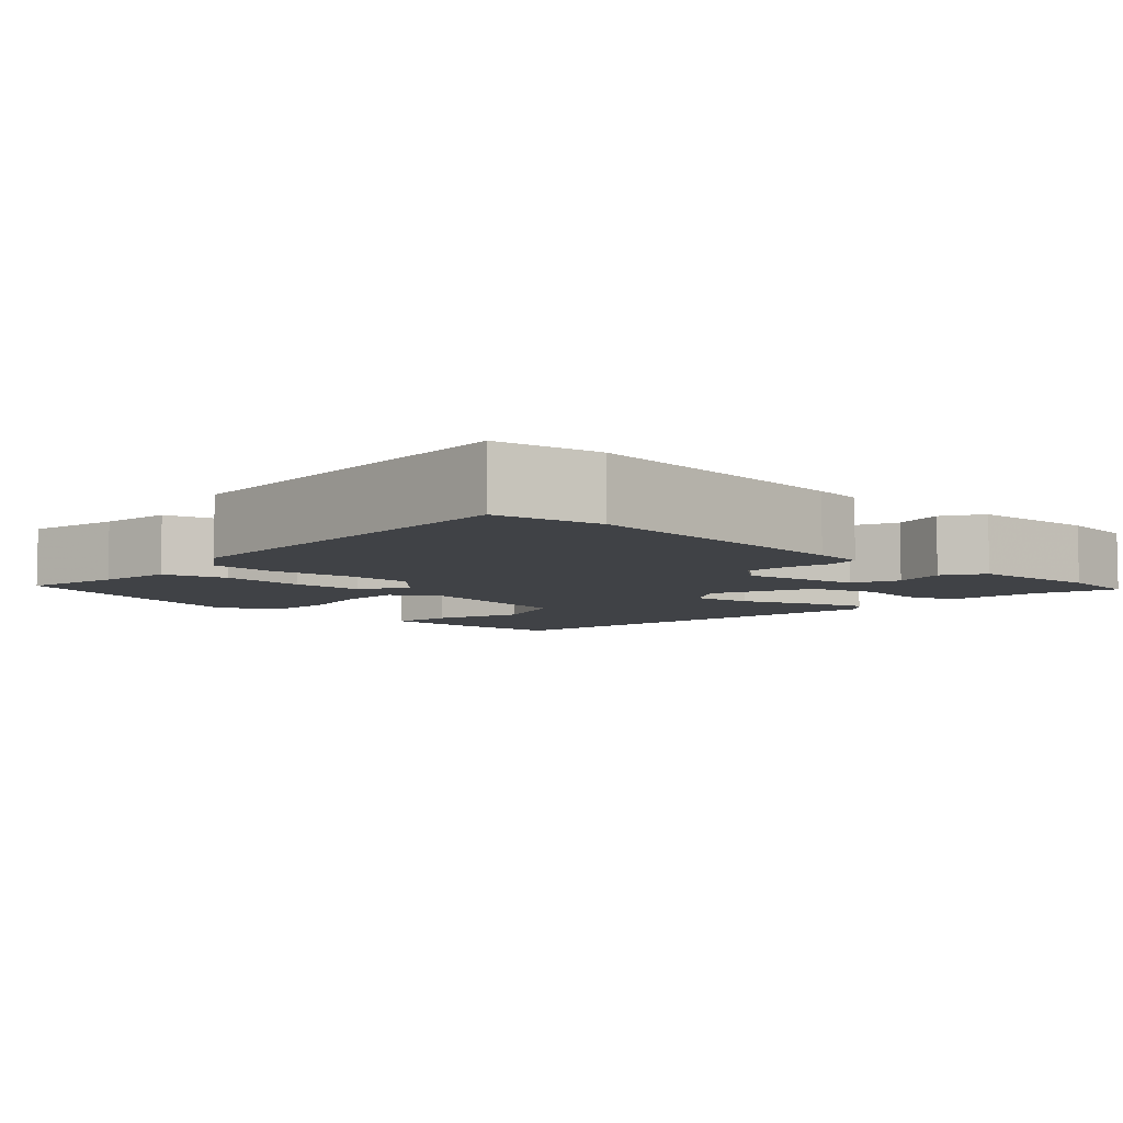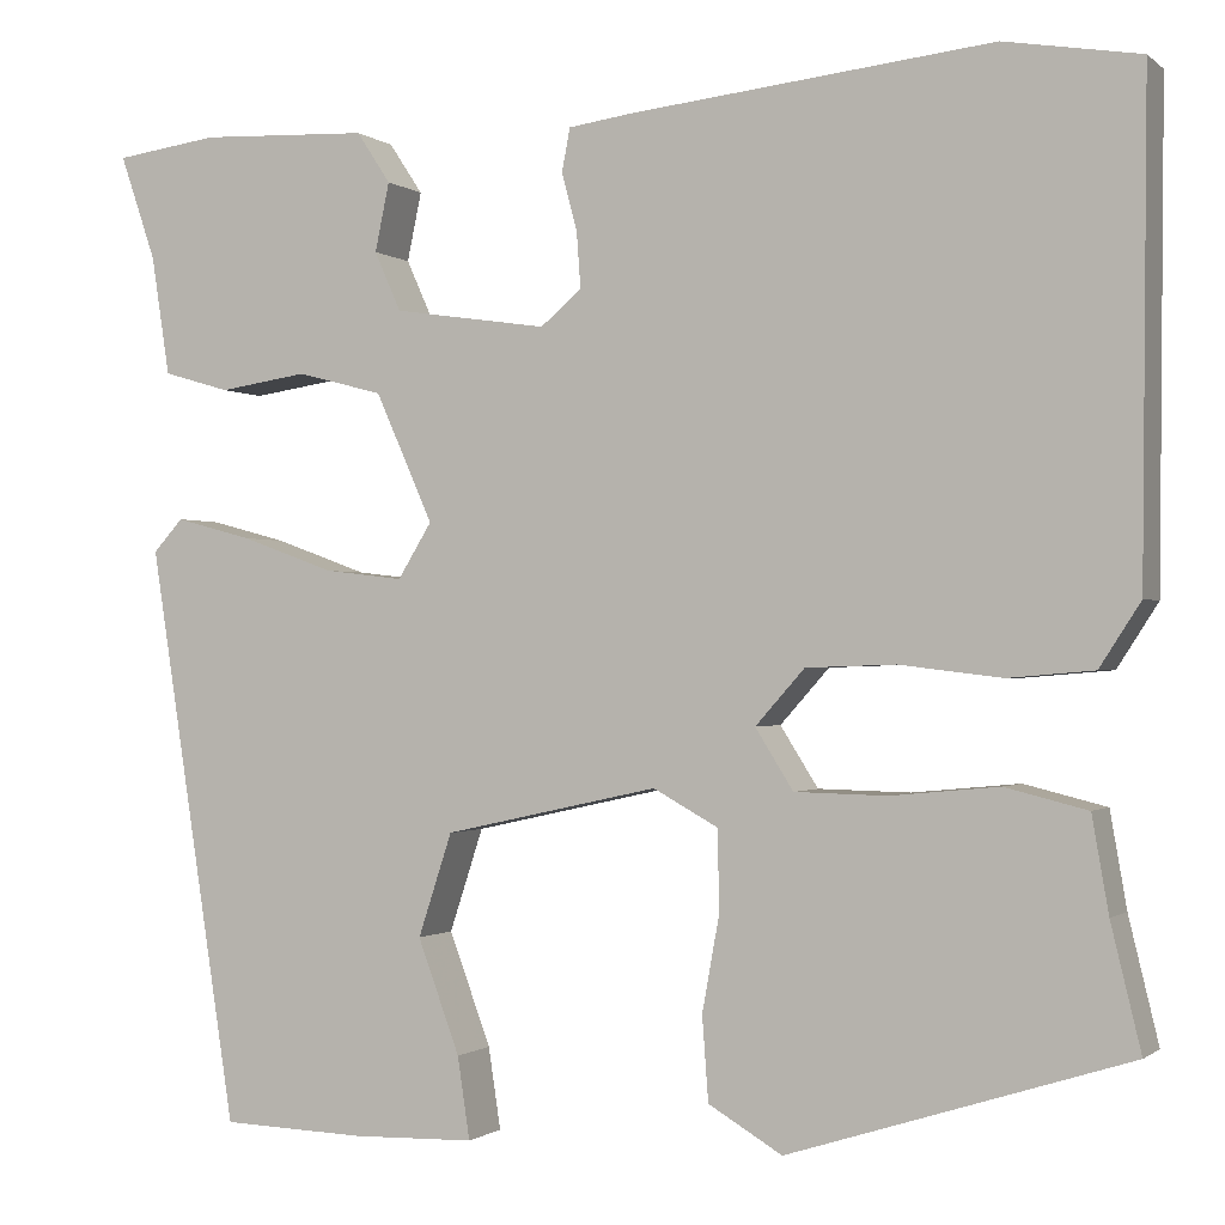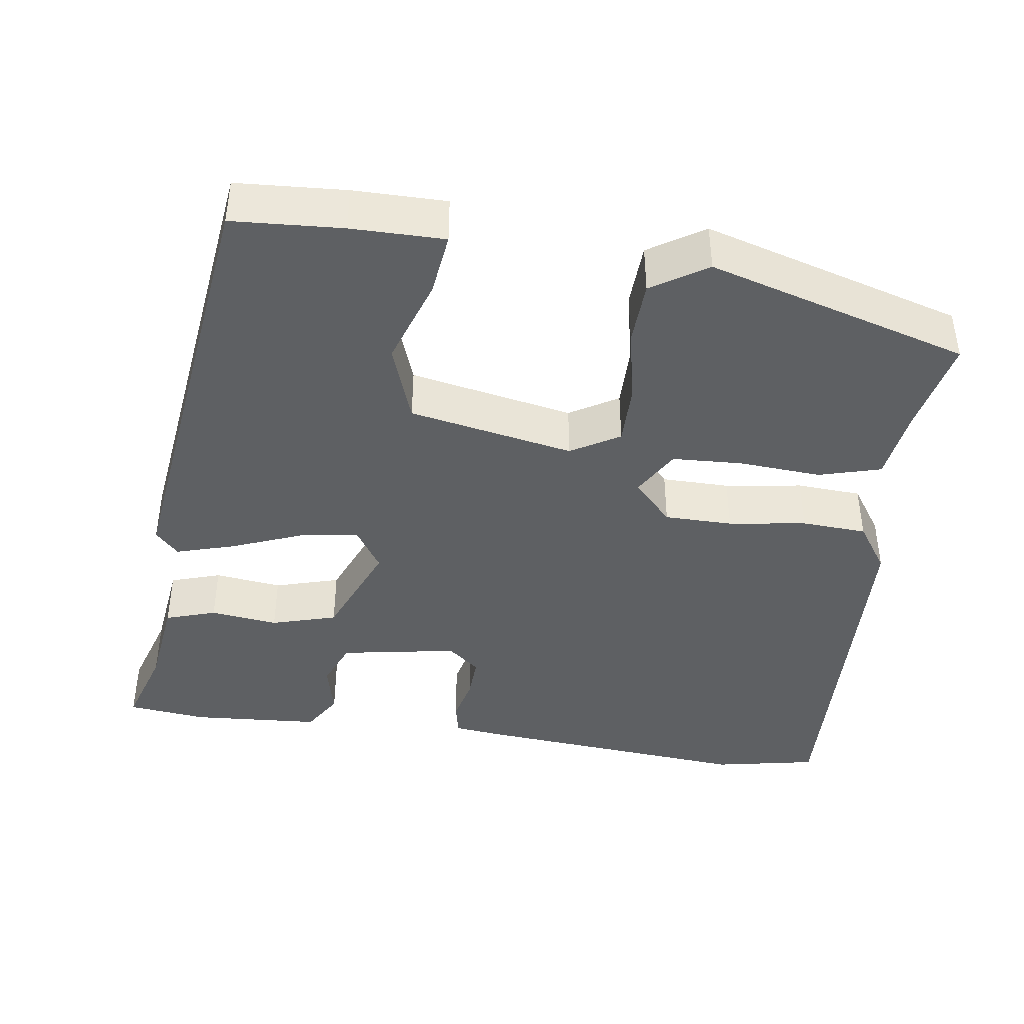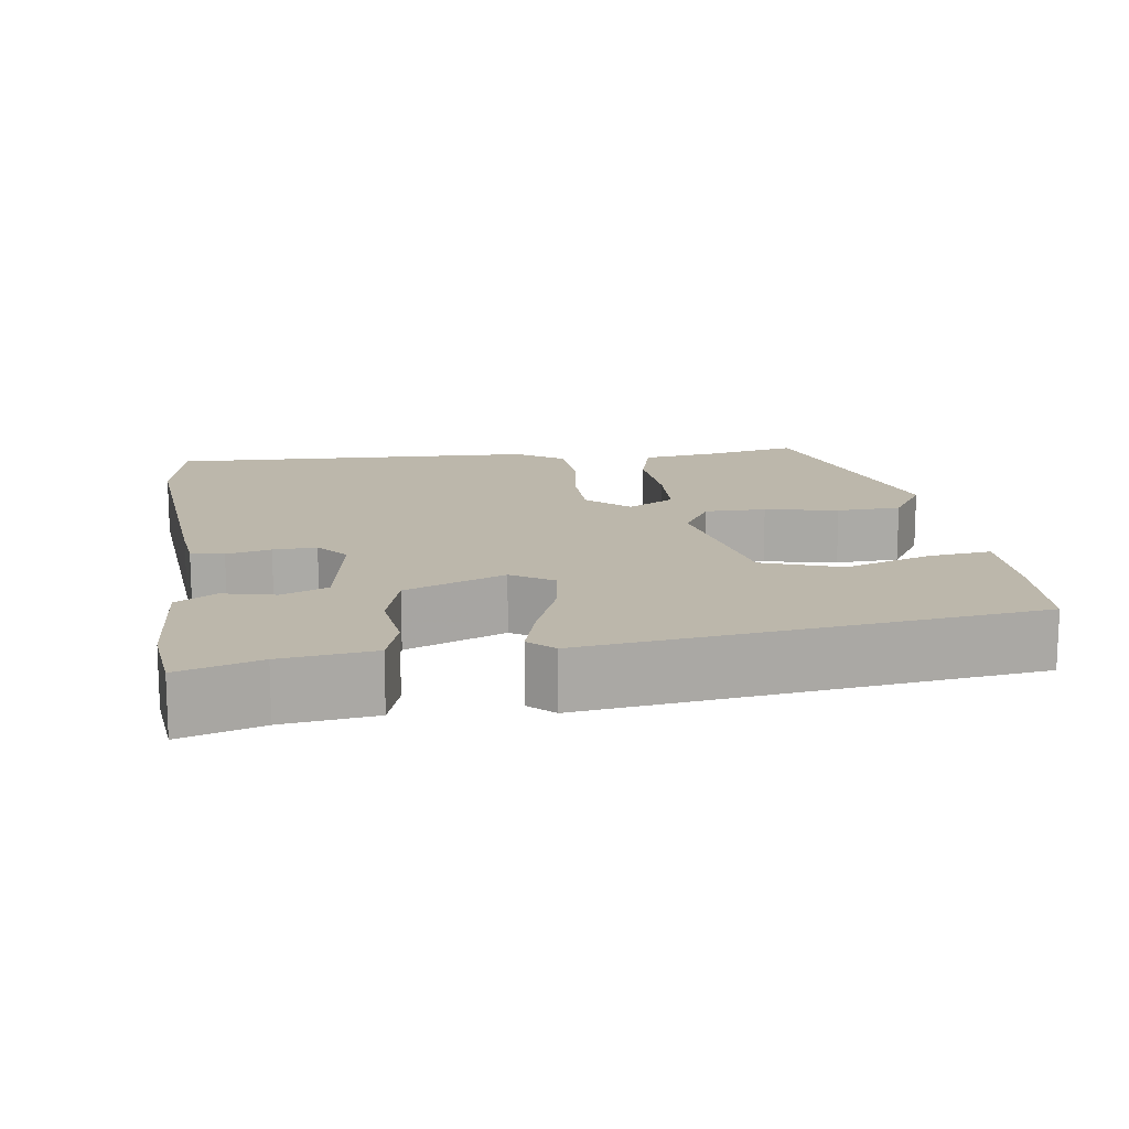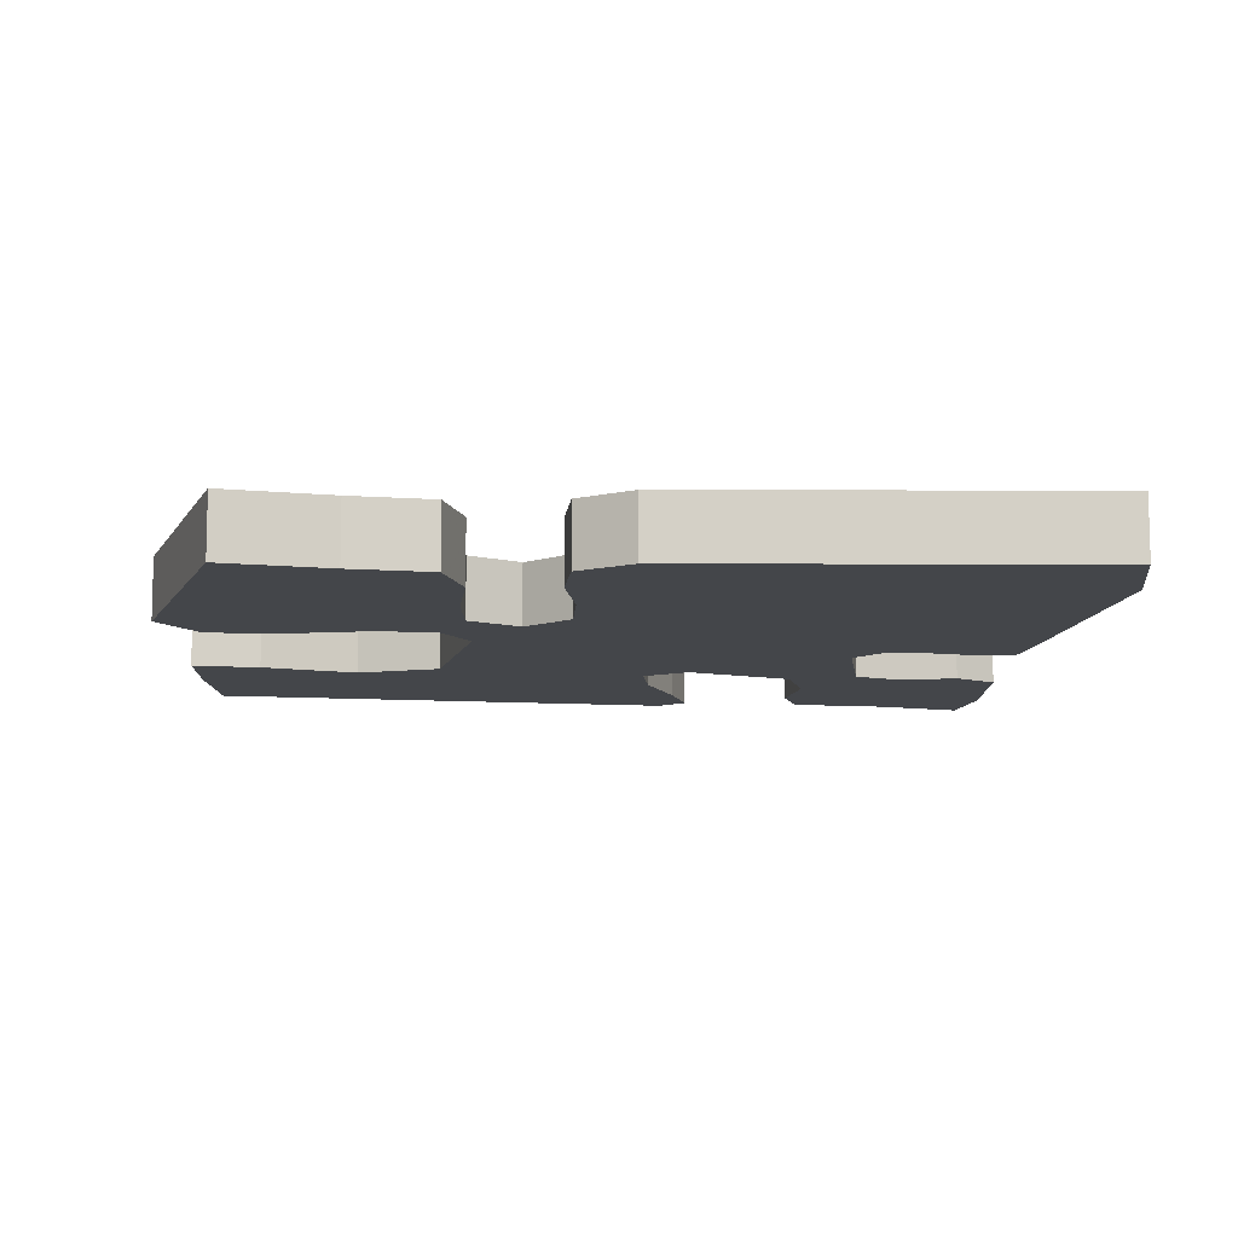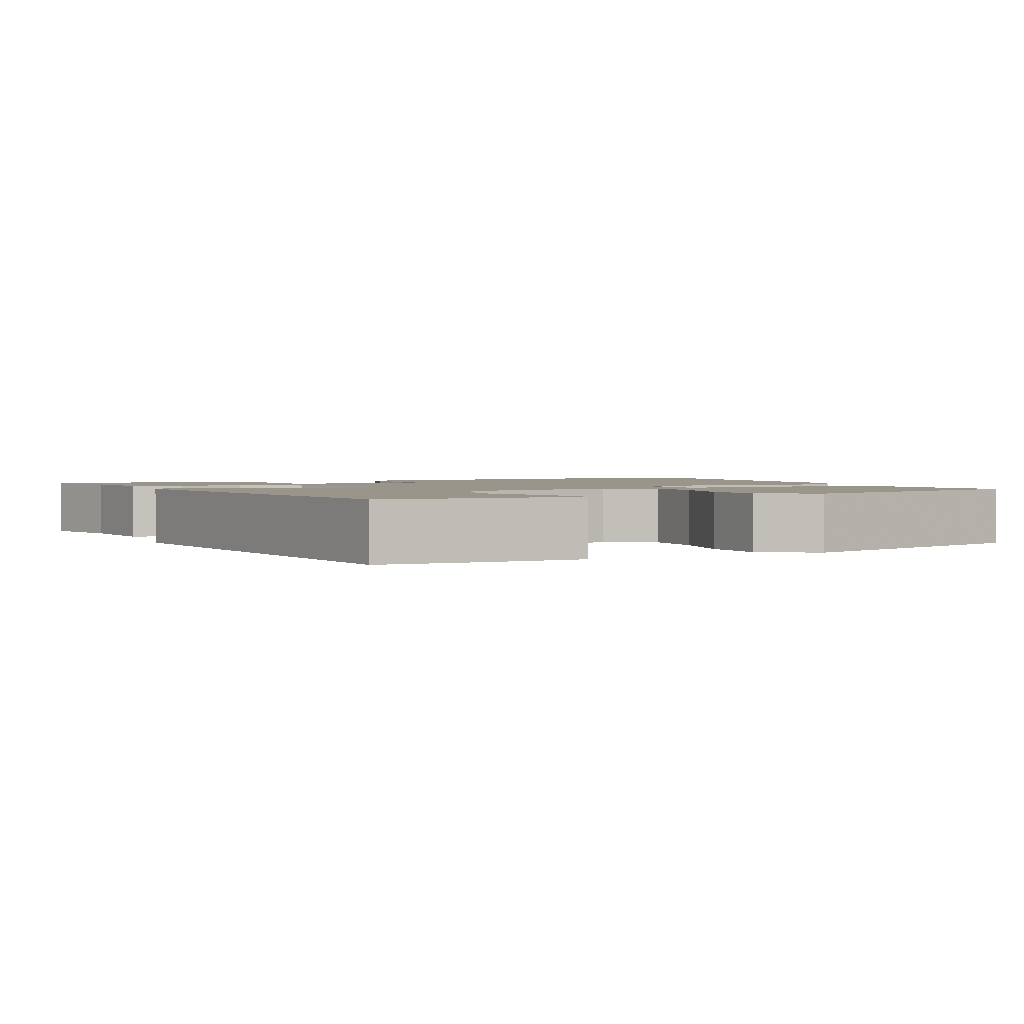
<metadata>
{"format":"obj","ext":"obj","renderer":"f3d","projection":"perspective","resolution":1024,"background":"white","views":[{"elev":-6.4,"azim":-41.4,"up":"+Y"},{"elev":-0.9,"azim":-157.4,"up":"+Z"},{"elev":-42.2,"azim":173.4,"up":"+Y"},{"elev":14.4,"azim":83.3,"up":"+Y"},{"elev":-9.6,"azim":-91.1,"up":"+Y"},{"elev":2.0,"azim":155.7,"up":"+Y"}]}
</metadata>
<code>
v 0.501 0.07 0.471
v 0.466 0.07 0.369
v 0.448 0.07 0.252
v 0.383 0.07 0.233
v 0.297 0.07 0.246
v 0.213 0.07 0.224
v 0.157 0.07 0.098
v 0.19 0.07 0.044
v 0.267 0.07 0.053
v 0.358 0.07 0.086
v 0.433 0.07 0.106
v 0.462 0.07 0.074
v 0.375 0.07 -0.489
v 0.234 0.07 -0.494
v 0.115 0.07 -0.491
v 0.127 0.07 -0.411
v 0.168 0.07 -0.3
v 0.135 0.07 -0.199
v -0.074 0.07 -0.153
v -0.137 0.07 -0.188
v -0.139 0.07 -0.266
v -0.122 0.07 -0.36
v -0.128 0.07 -0.442
v -0.2 0.07 -0.485
v -0.531 0.07 -0.38
v -0.502 0.07 -0.259
v -0.486 0.07 -0.166
v -0.406 0.07 -0.146
v -0.301 0.07 -0.156
v -0.211 0.07 -0.154
v -0.174 0.07 -0.095
v -0.222 0.07 -0.041
v -0.309 0.07 -0.038
v -0.409 0.07 -0.05
v -0.492 0.07 -0.043
v -0.532 0.07 0.019
v -0.537 0.07 0.494
v -0.405 0.07 0.516
v -0.053 0.07 0.477
v 0.011 0.07 0.468
v 0.019 0.07 0.426
v 0.004 0.07 0.37
v 0 0.07 0.315
v 0.04 0.07 0.281
v 0.19 0.07 0.303
v 0.216 0.07 0.361
v 0.202 0.07 0.428
v 0.235 0.07 0.478
v 0.4 0.07 0.485
v 0.501 0 0.471
v 0.466 0 0.369
v 0.448 0 0.252
v 0.383 0 0.233
v 0.297 0 0.246
v 0.213 0 0.224
v 0.157 0 0.098
v 0.19 0 0.044
v 0.267 0 0.053
v 0.358 0 0.086
v 0.433 0 0.106
v 0.462 0 0.074
v 0.375 0 -0.489
v 0.234 0 -0.494
v 0.115 0 -0.491
v 0.127 0 -0.411
v 0.168 0 -0.3
v 0.135 0 -0.199
v -0.074 0 -0.153
v -0.137 0 -0.188
v -0.139 0 -0.266
v -0.122 0 -0.36
v -0.128 0 -0.442
v -0.2 0 -0.485
v -0.531 0 -0.38
v -0.502 0 -0.259
v -0.486 0 -0.166
v -0.406 0 -0.146
v -0.301 0 -0.156
v -0.211 0 -0.154
v -0.174 0 -0.095
v -0.222 0 -0.041
v -0.309 0 -0.038
v -0.409 0 -0.05
v -0.492 0 -0.043
v -0.532 0 0.019
v -0.537 0 0.494
v -0.405 0 0.516
v -0.053 0 0.477
v 0.011 0 0.468
v 0.019 0 0.426
v 0.004 0 0.37
v 0 0 0.315
v 0.04 0 0.281
v 0.19 0 0.303
v 0.216 0 0.361
v 0.202 0 0.428
v 0.235 0 0.478
v 0.4 0 0.485
f 49 1 2
f 48 49 2
f 47 48 2
f 46 47 2
f 3 4 5
f 2 3 5
f 46 2 5
f 45 46 5
f 44 45 5 6
f 40 41 42
f 39 40 42
f 38 39 42
f 37 38 42
f 36 37 42
f 35 36 42
f 34 35 42
f 33 34 42
f 32 33 42 43
f 31 32 43 44
f 26 27 28 29
f 26 29 30
f 25 26 30
f 24 25 30
f 23 24 30
f 22 23 30
f 21 22 30
f 20 21 30 31
f 15 16 17
f 14 15 17
f 13 14 17
f 12 13 17
f 11 12 17
f 10 11 17
f 9 10 17 18
f 8 9 18 19
f 44 6 7
f 31 44 7
f 20 31 7
f 19 20 7
f 7 8 19
f 51 50 98
f 51 98 97
f 51 97 96
f 51 96 95
f 54 53 52
f 54 52 51
f 54 51 95
f 54 95 94
f 55 54 94 93
f 91 90 89
f 91 89 88
f 91 88 87
f 91 87 86
f 91 86 85
f 91 85 84
f 91 84 83
f 91 83 82
f 92 91 82 81
f 93 92 81 80
f 78 77 76 75
f 79 78 75
f 79 75 74
f 79 74 73
f 79 73 72
f 79 72 71
f 79 71 70
f 80 79 70 69
f 66 65 64
f 66 64 63
f 66 63 62
f 66 62 61
f 66 61 60
f 66 60 59
f 67 66 59 58
f 68 67 58 57
f 56 55 93
f 56 93 80
f 56 80 69
f 56 69 68
f 68 57 56
f 1 50 51 2
f 2 51 52 3
f 3 52 53 4
f 4 53 54 5
f 5 54 55 6
f 6 55 56 7
f 7 56 57 8
f 8 57 58 9
f 9 58 59 10
f 10 59 60 11
f 11 60 61 12
f 12 61 62 13
f 13 62 63 14
f 14 63 64 15
f 15 64 65 16
f 16 65 66 17
f 17 66 67 18
f 18 67 68 19
f 19 68 69 20
f 20 69 70 21
f 21 70 71 22
f 22 71 72 23
f 23 72 73 24
f 24 73 74 25
f 25 74 75 26
f 26 75 76 27
f 27 76 77 28
f 28 77 78 29
f 29 78 79 30
f 30 79 80 31
f 31 80 81 32
f 32 81 82 33
f 33 82 83 34
f 34 83 84 35
f 35 84 85 36
f 36 85 86 37
f 37 86 87 38
f 38 87 88 39
f 39 88 89 40
f 40 89 90 41
f 41 90 91 42
f 42 91 92 43
f 43 92 93 44
f 44 93 94 45
f 45 94 95 46
f 46 95 96 47
f 47 96 97 48
f 48 97 98 49
f 49 98 50 1

</code>
